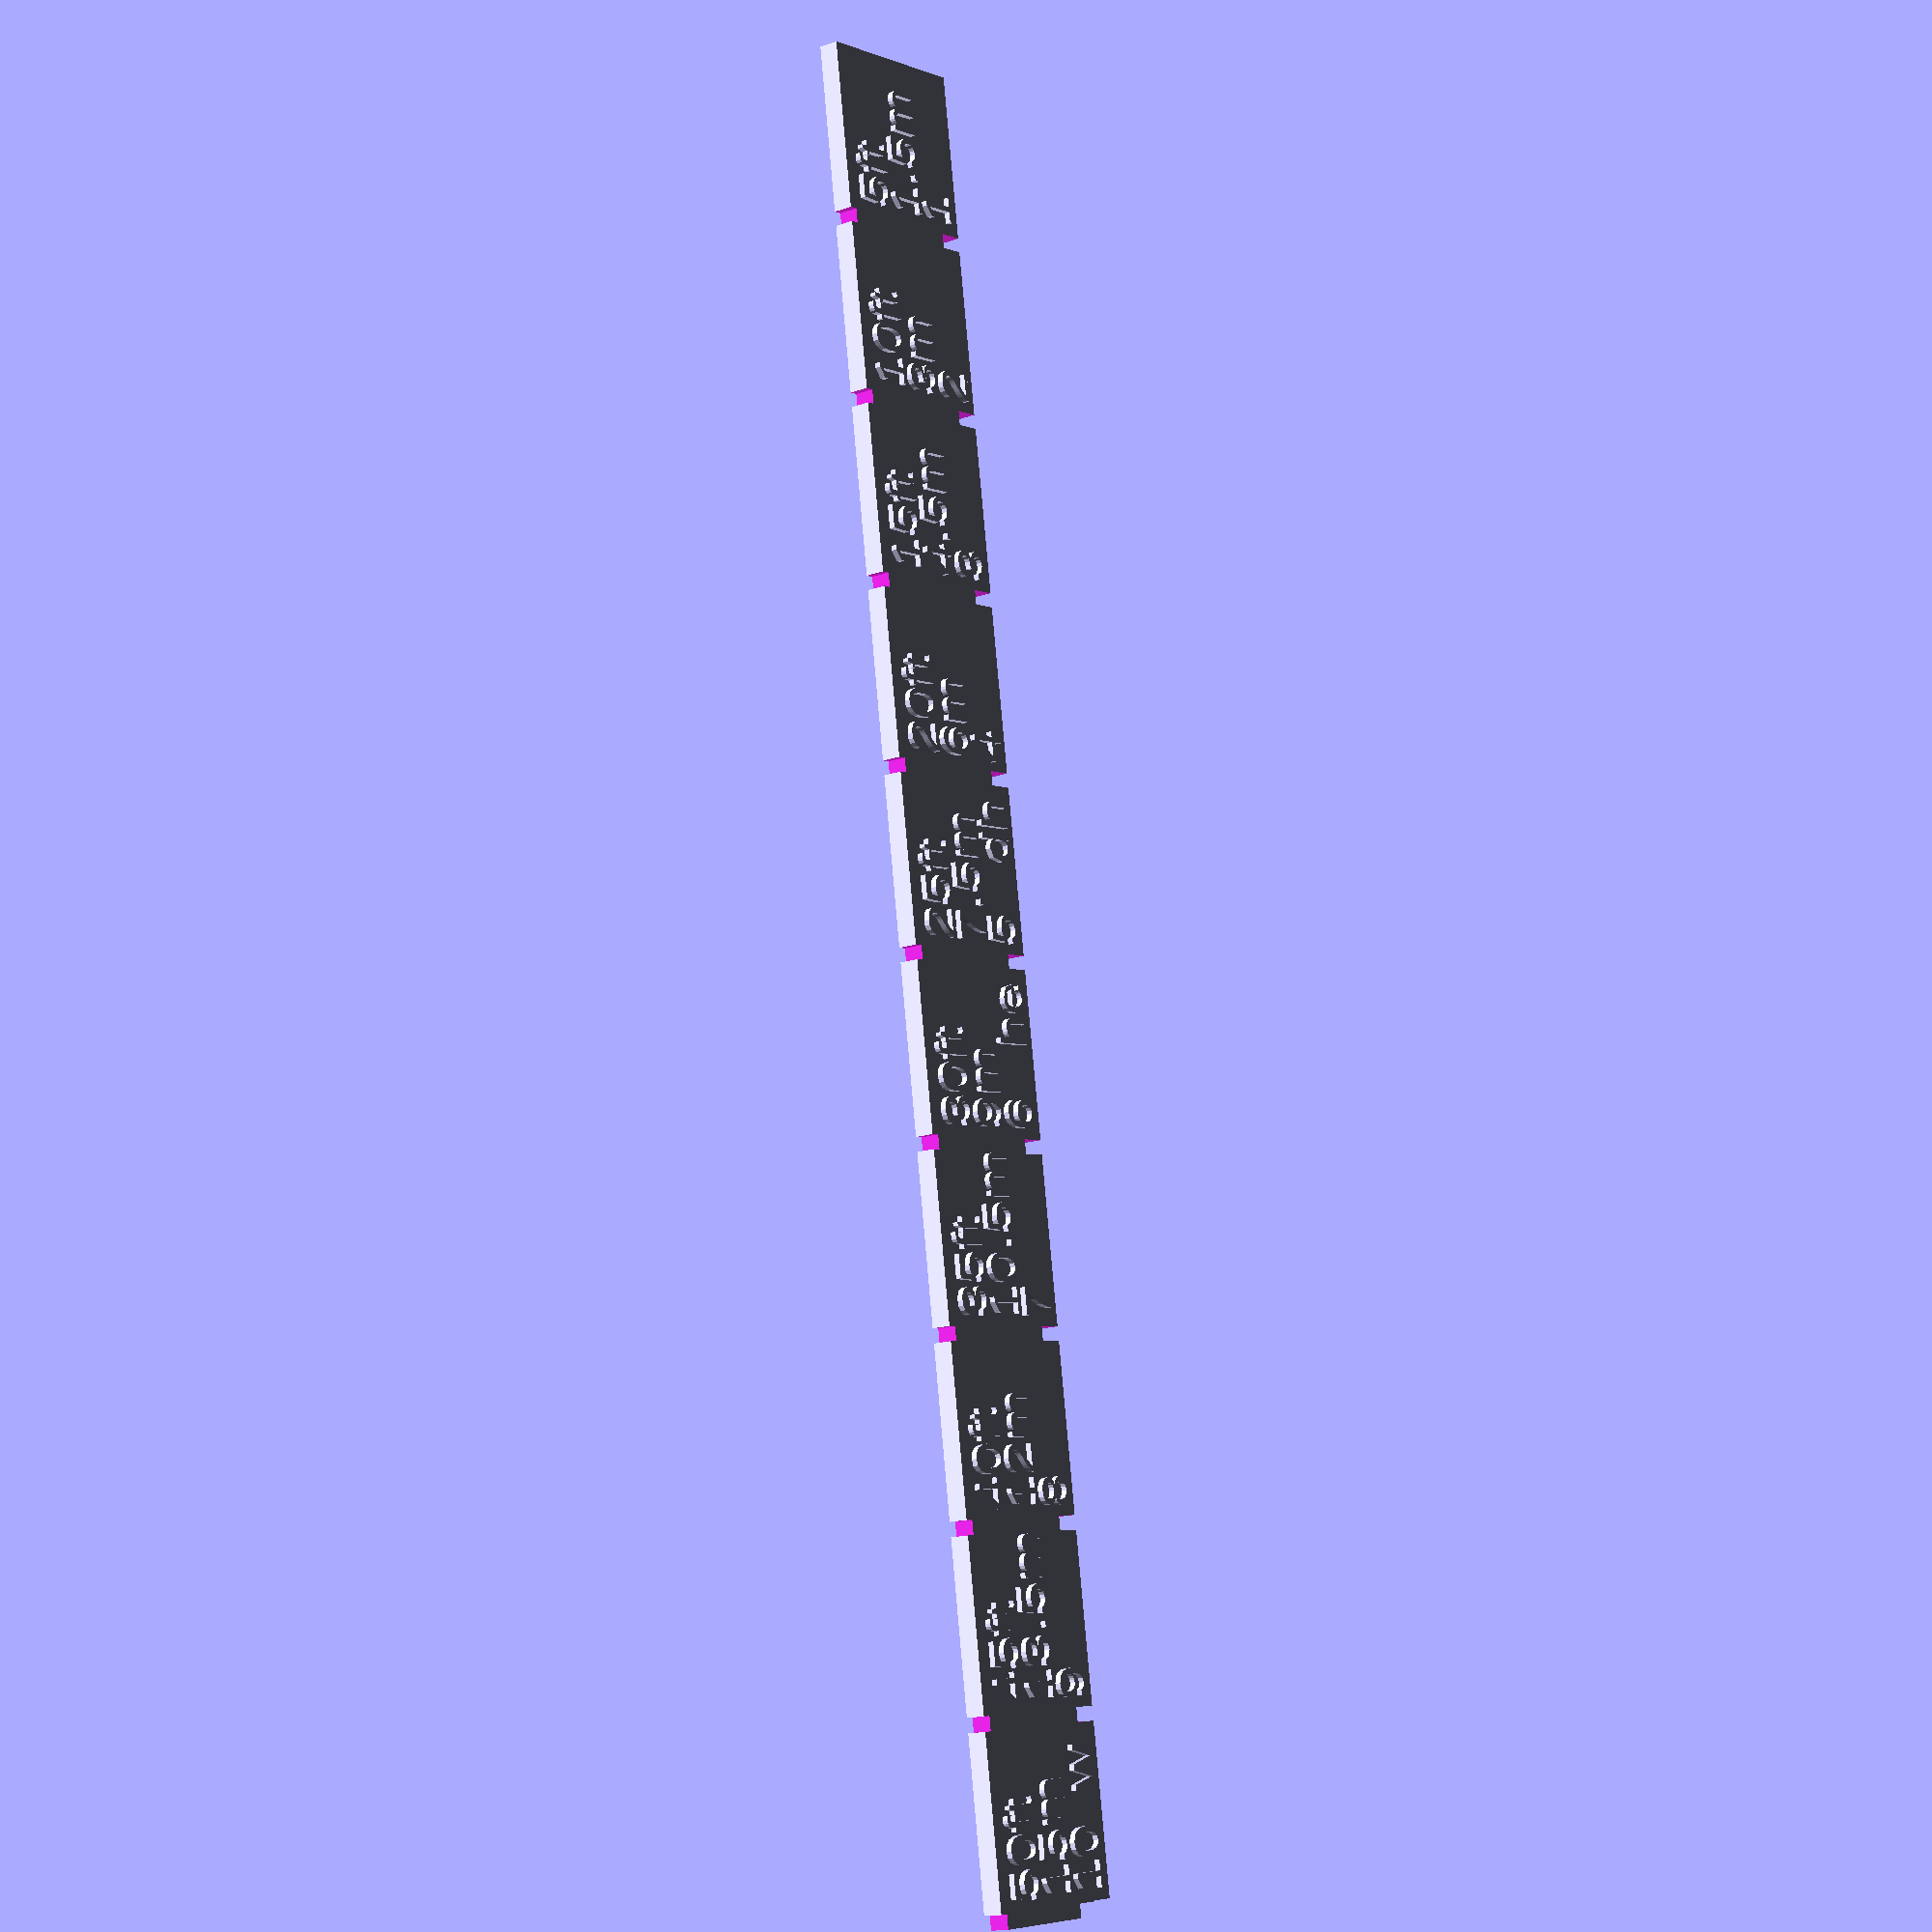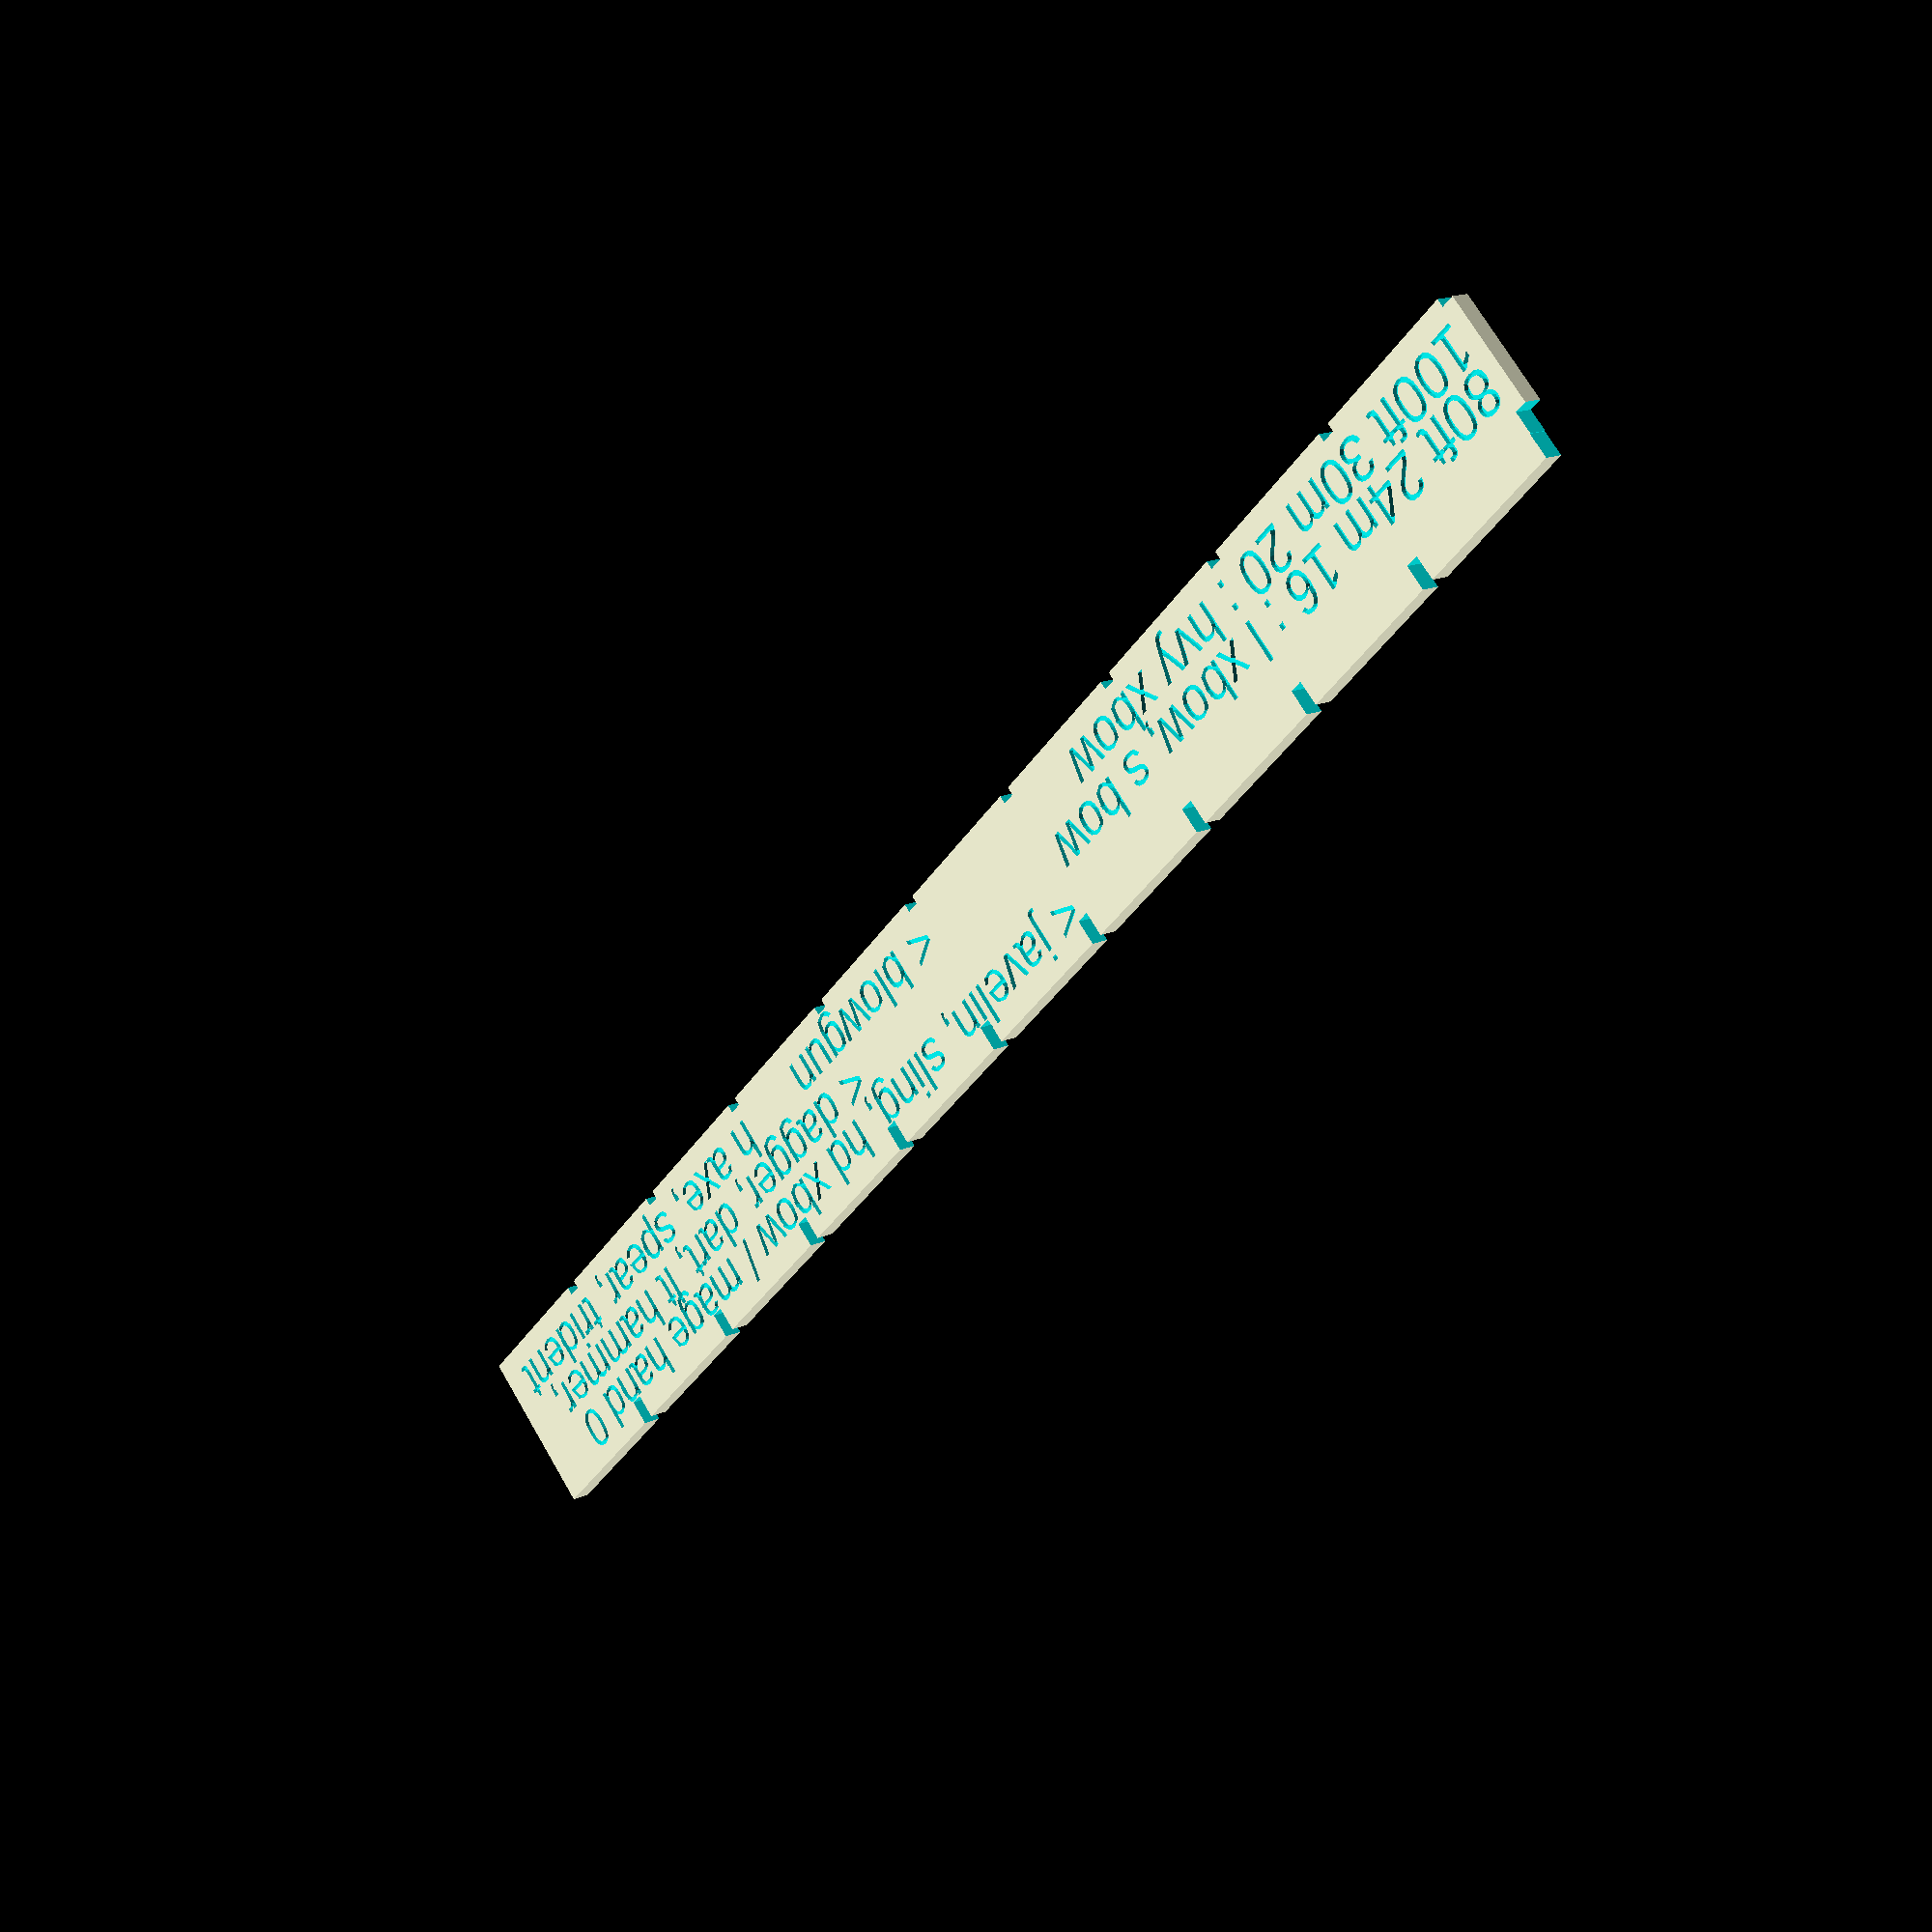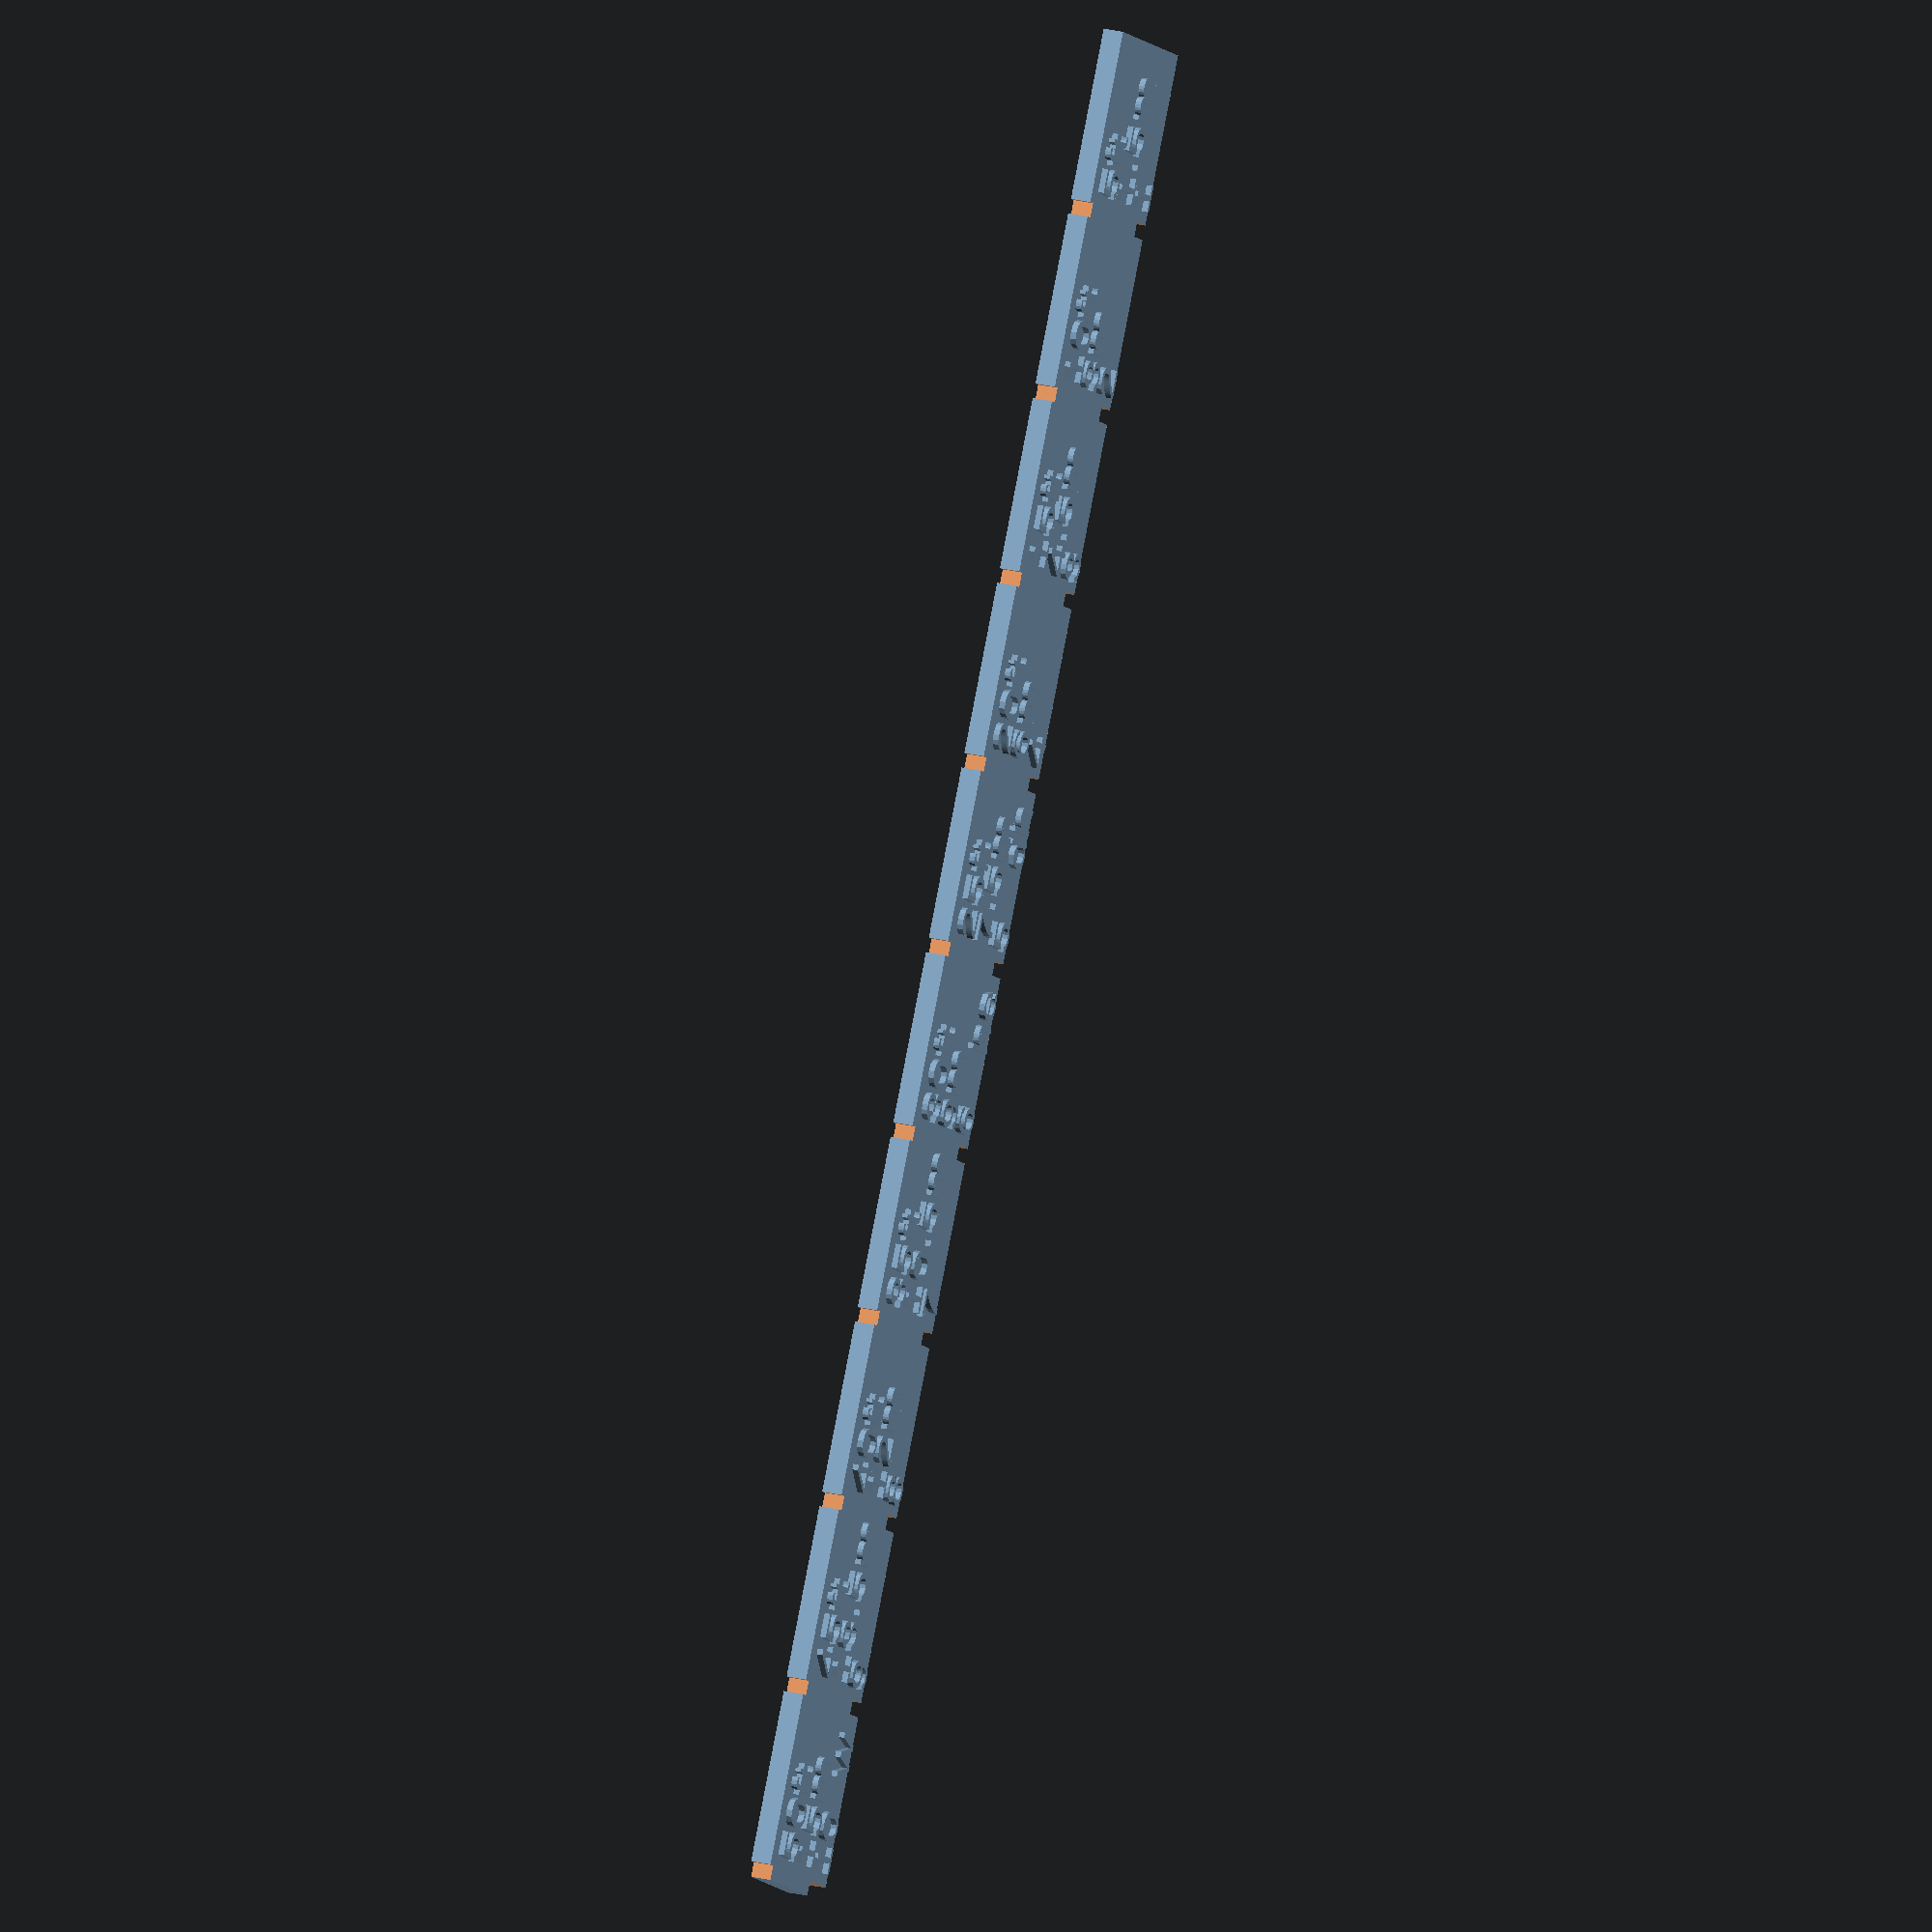
<openscad>

$fn=12;

// unit is mm

itmm = 25.4;
thickness = 2.8;
width = 24;
//lsq = 16; // squares
lsq = 10; // squares
length = lsq * itmm;
tthick = 0.8;

//  - 10 sq
//  / 12 sq

fs = 6;


translate([ -length / 2, 0, 0 ]) difference() {

  union() {

    cube([ length, width, thickness ]);

    //fs1 = 7;

    d = 1.16 * fs;

    for (j = [ 1 : lsq ]) {

      x = (lsq - j) * itmm + 3;
      y = 2.0;

      translate([ x, y, thickness ])
        linear_extrude(tthick) union() {
          if (j == 5) text(str(j, "   dh"), size=fs);
          if (j == 6) text(str(j, "   he"), size=fs);
          if (j == 10) text(str(j, "  w"), size=fs);
          if (j == 12) text(str(j, "  h"), size=fs);
          else text(str(j), size=fs);
        }

      translate([ x, y + 1 * d, thickness ])
        linear_extrude(tthick)
          text(str(j * 1.5, "m"), size=fs);
      translate([ x, y + 2 * d, thickness ])
        linear_extrude(tthick)
          text(str(j * 5, "ft"), size=fs);

      //if (j == 4) {
      //  y1 = y + 0.8 * width;
      //  translate([ x, y1, thickness ]) linear_extrude(tthick)
      //    text("dg dt lhmr hndx spr trd", size=fs1);
      //    //text("< dagger, dart, light hammer, handaxe, spear, trident", size=fs1);
      //}
      //else if (j == 5) {
      //  y1 = y + 0.65 * width;
      //  translate([ x, y1, thickness ]) linear_extrude(tthick)
      //    text("dwarf halfling | blowgun", size=fs1);
      //    //text("< dwarf, halfling, blowgun", size=fs1);
      //}
      //else if (j == 6) {
      //  y1 = y + 0.50 * width;
      //  translate([ x, y1, thickness ]) linear_extrude(tthick)
      //    text("elf hum | jav slng hxbow mg_hnd_0", size=fs1);
      //    //text("< elf, human, javelin, sling, hand crossbow, mage hand 0", size=fs1);
      //}
      //else if (j == 10) {
      //  y1 = y + 0.8 * width;
      //  translate([ x, y1, thickness ]) linear_extrude(tthick)
      //    text("wolf", size=fs1);
      //    //text("< wolf", size=fs1);
      //}
      //else if (j == 12) {
      //  y1 = y + 0.65 * width;
      //  translate([ x, y1, thickness ]) linear_extrude(tthick)
      //    text("< horse, ray of frost 0", size=fs1);
      //  translate([ x, y1 - d, thickness ]) linear_extrude(tthick)
      //    text("<< dagger, dart, light hammer, handaxe, spear, trident", size=fs1);
      //}
      //else if (j == 16) {
      //  y1 = y + 0.8 * width;
      //  translate([ x, y1, thickness ]) linear_extrude(tthick)
      //    text("< light crossbow, short bow", size=fs1);
      //}
    }
  }

  union() {

    for (j = [ 1 : lsq ]) {

      x = (lsq - j) * itmm;

      translate([ x, -0.1, -0.1 * thickness ])
        cube([ 2, width / 6.5, 1.2 * thickness ]);

      translate([ x, 0.95 * width, -0.1 * thickness ])
        cube([ 2, width / 2, 1.2 * thickness ]);

      if (j == lsq) {

        translate([ x - 0.1, -0.1, -0.1 * thickness ])
          cube([ 2, width / 3.5, 1.2 * thickness ]);

        translate([ x - 0.1, 0.95 * width, -0.1 * thickness ])
          cube([ 2, width / 2, 1.2 * thickness ]);
      }

      y0 = 0.34 * width;
      y1 = 0.60 * width;
      y2 = 0.87 * width;

      if (j == 4) {
        translate([ x + 1, y1, tthick - 0.1 ]) rotate([ 180, 0, 0 ])
          linear_extrude(tthick)
            text("< dagger, dart, lt hammer,", size=fs);
        translate([ x + 1, y2, tthick - 0.1 ]) rotate([ 180, 0, 0 ])
          linear_extrude(tthick)
            text("           h axe, spear, trident", size=fs);
      }
      else if (j == 5) {
        translate([ x + 1, y2, tthick - 0.1 ]) rotate([ 180, 0, 0 ])
          linear_extrude(tthick)
            text("< blowgun", size=fs);
      }
      else if (j == 6) {
        translate([ x + 1, y0, tthick - 0.1 ]) rotate([ 180, 0, 0 ])
          linear_extrude(tthick)
            text("< javelin, sling, hd xbow / mage hand 0", size=fs);
      }
      else if (j == 10) {
        translate([ x + 2, y1, tthick - 0.1 ]) rotate([ 180, 0, 0 ])
          linear_extrude(tthick)
            text("80ft 24m 16 : l xbow, s bow", size=fs);
        translate([ x + 2, y2, tthick - 0.1 ]) rotate([ 180, 0, 0 ])
          linear_extrude(tthick)
            text("100ft 30m 20 : hvy xbow", size=fs);
      }
    }
  }
}


</openscad>
<views>
elev=194.9 azim=81.7 roll=232.3 proj=p view=wireframe
elev=165.3 azim=224.8 roll=315.2 proj=p view=solid
elev=334.8 azim=301.4 roll=291.2 proj=o view=solid
</views>
